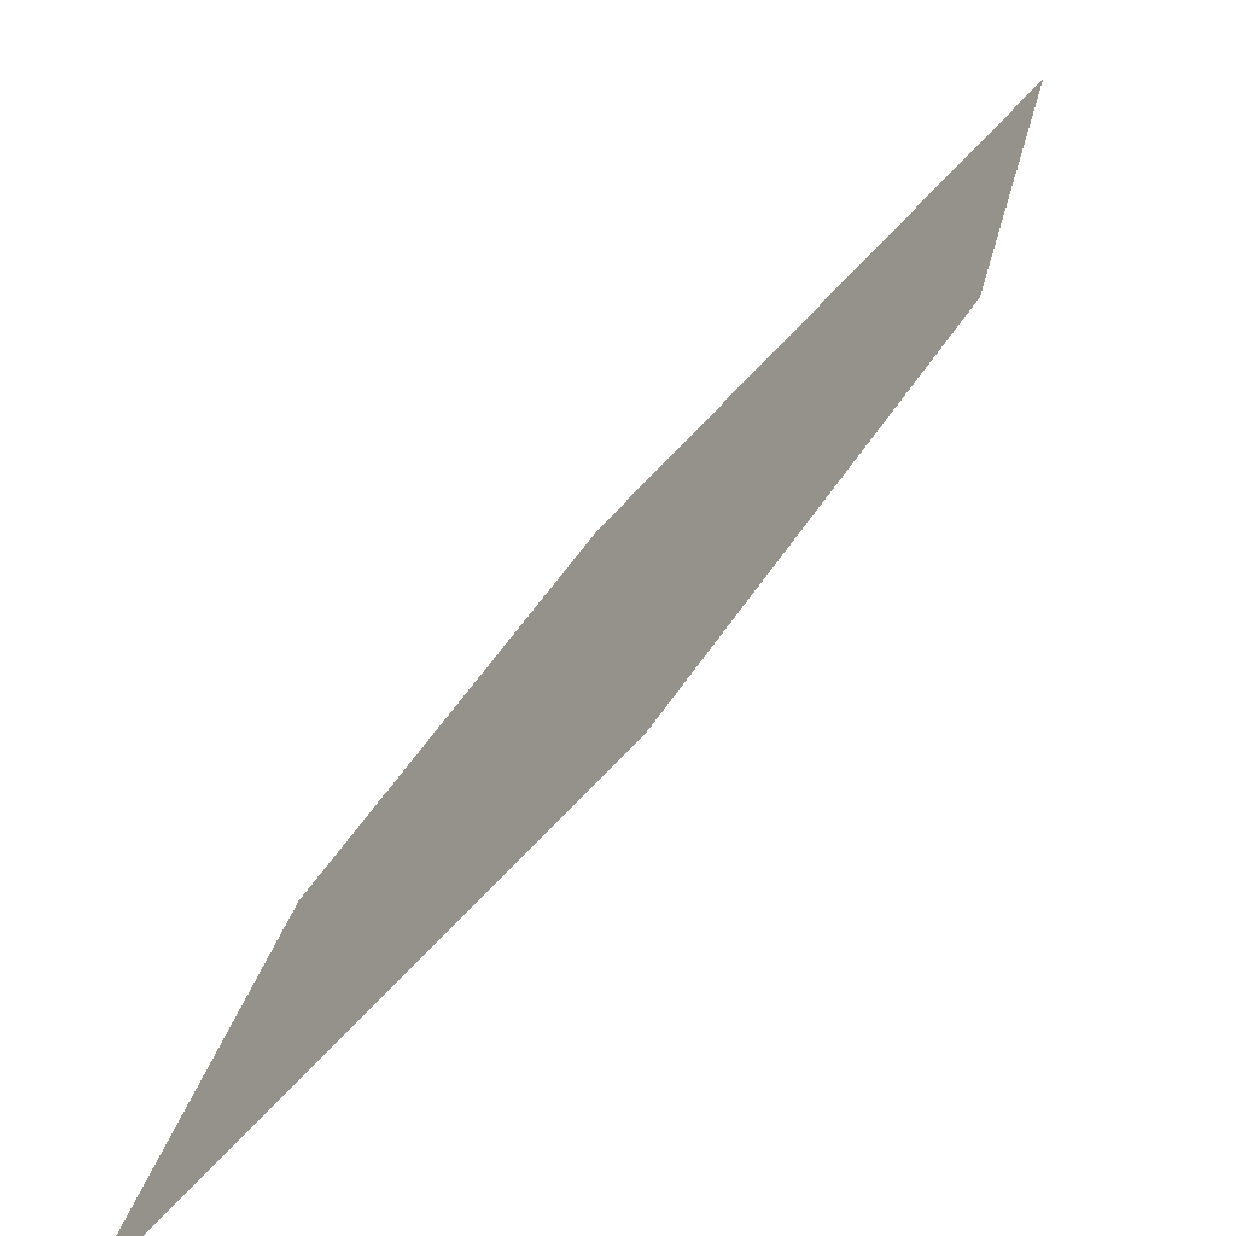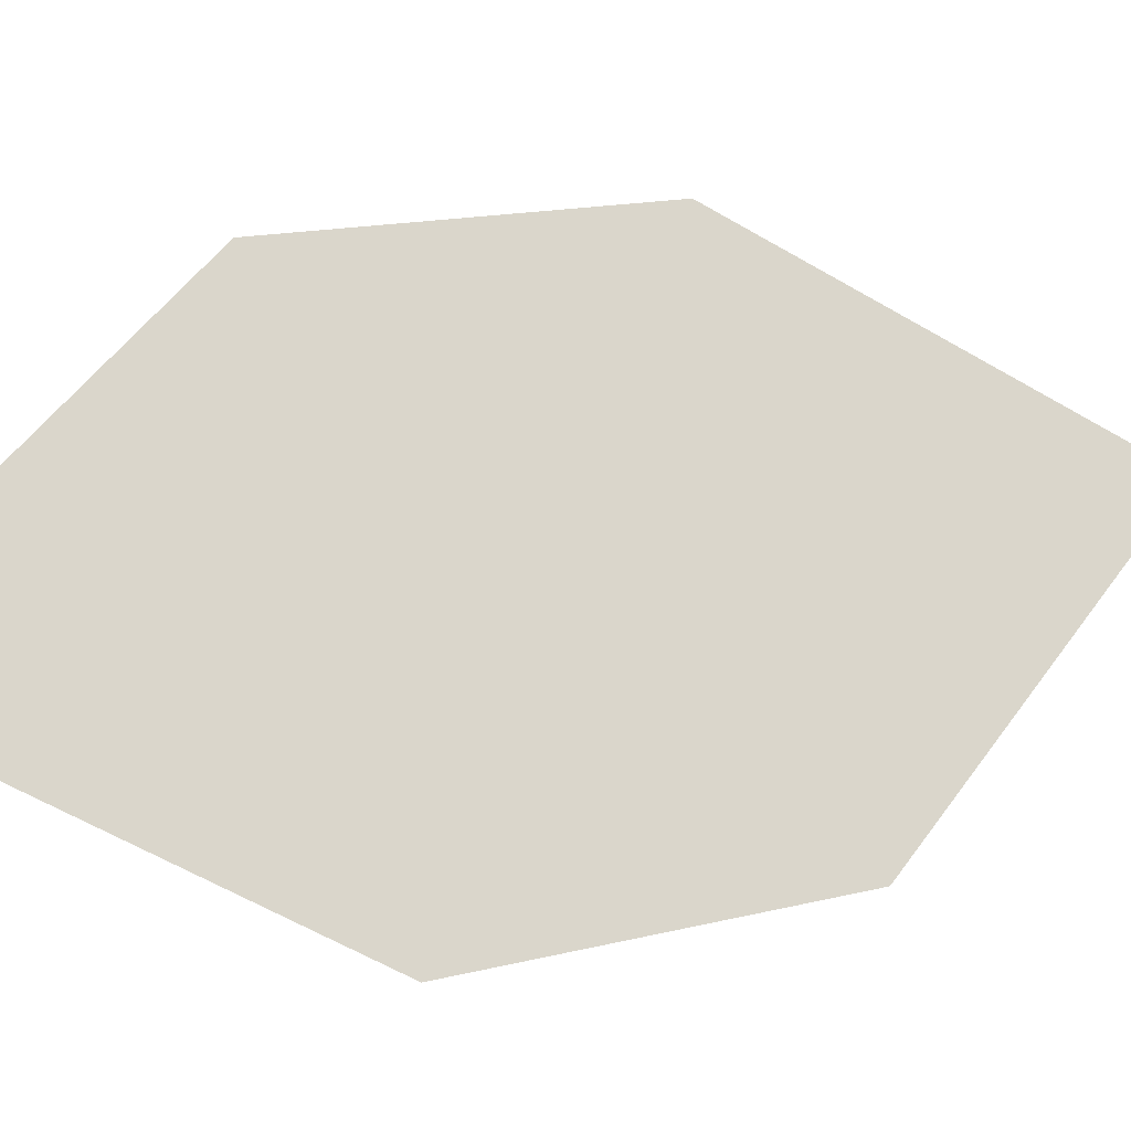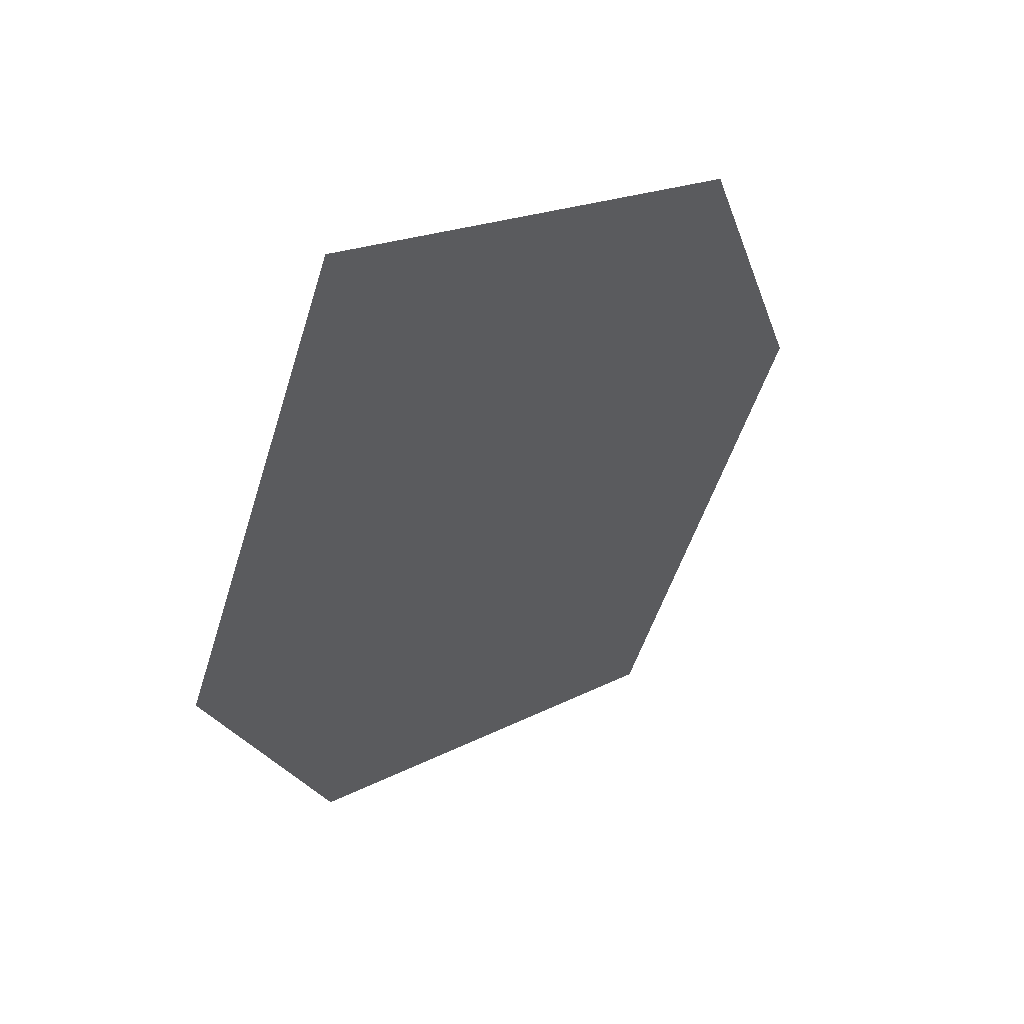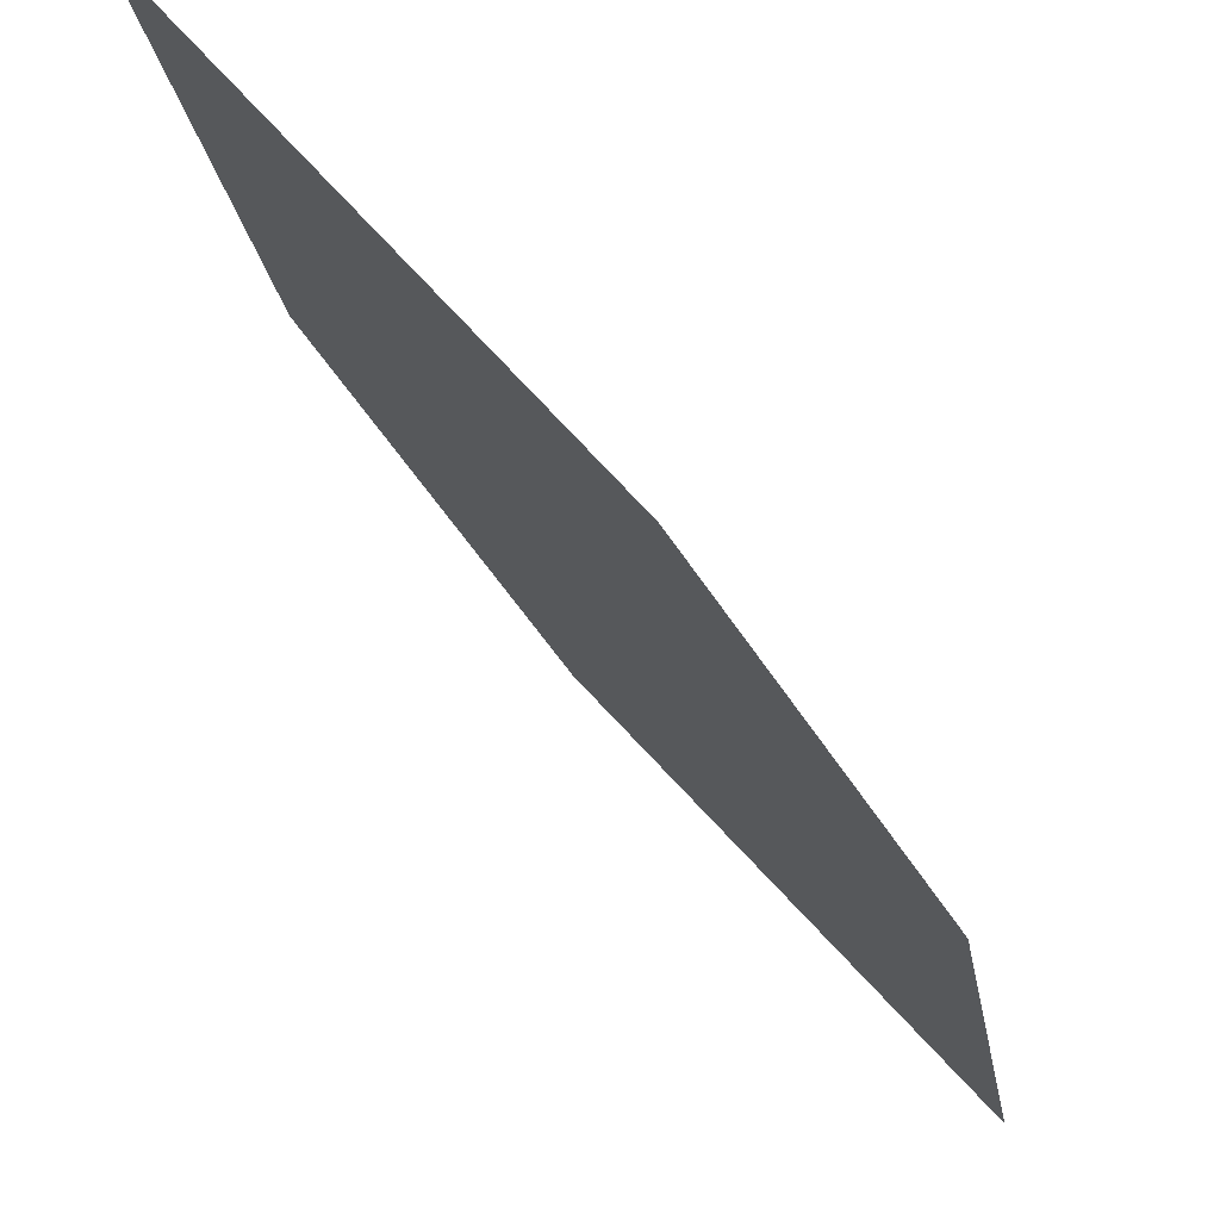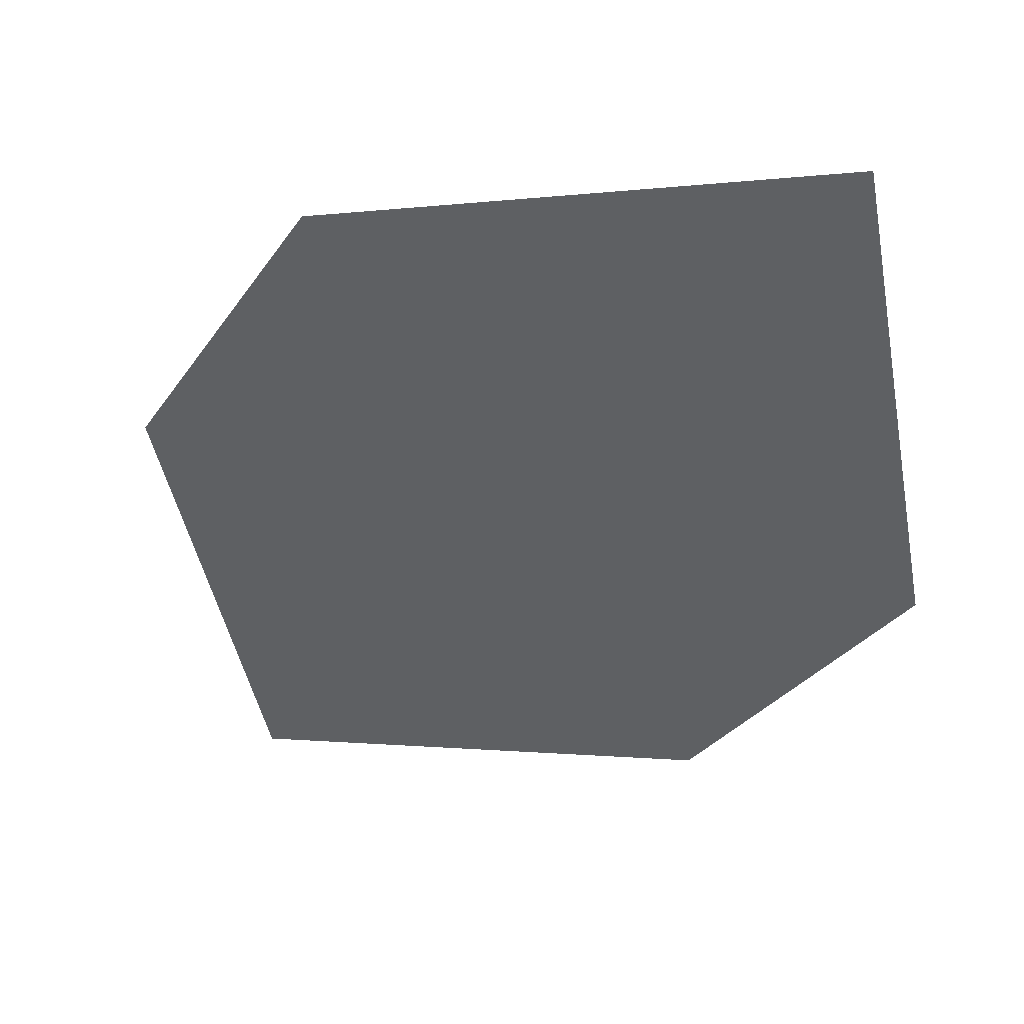
<metadata>
{"format":"obj","ext":"obj","renderer":"f3d","projection":"perspective","resolution":1024,"background":"white","views":[{"elev":21.1,"azim":63.3,"up":"+Z"},{"elev":-69.8,"azim":112.0,"up":"+Z"},{"elev":-45.7,"azim":38.0,"up":"+Z"},{"elev":-18.4,"azim":-118.9,"up":"+Z"},{"elev":7.0,"azim":177.5,"up":"+Z"}]}
</metadata>
<code>
o leaves.251
v -0.02726 0.294 1.707
v -0.01986 0.3203 1.734
v -0.06163 0.3685 1.752
v -0.05757 0.3174 1.71
v -0.06903 0.3422 1.725
v -0.03131 0.3451 1.749
f 1 2 6 3
f 1 3 5 4

</code>
